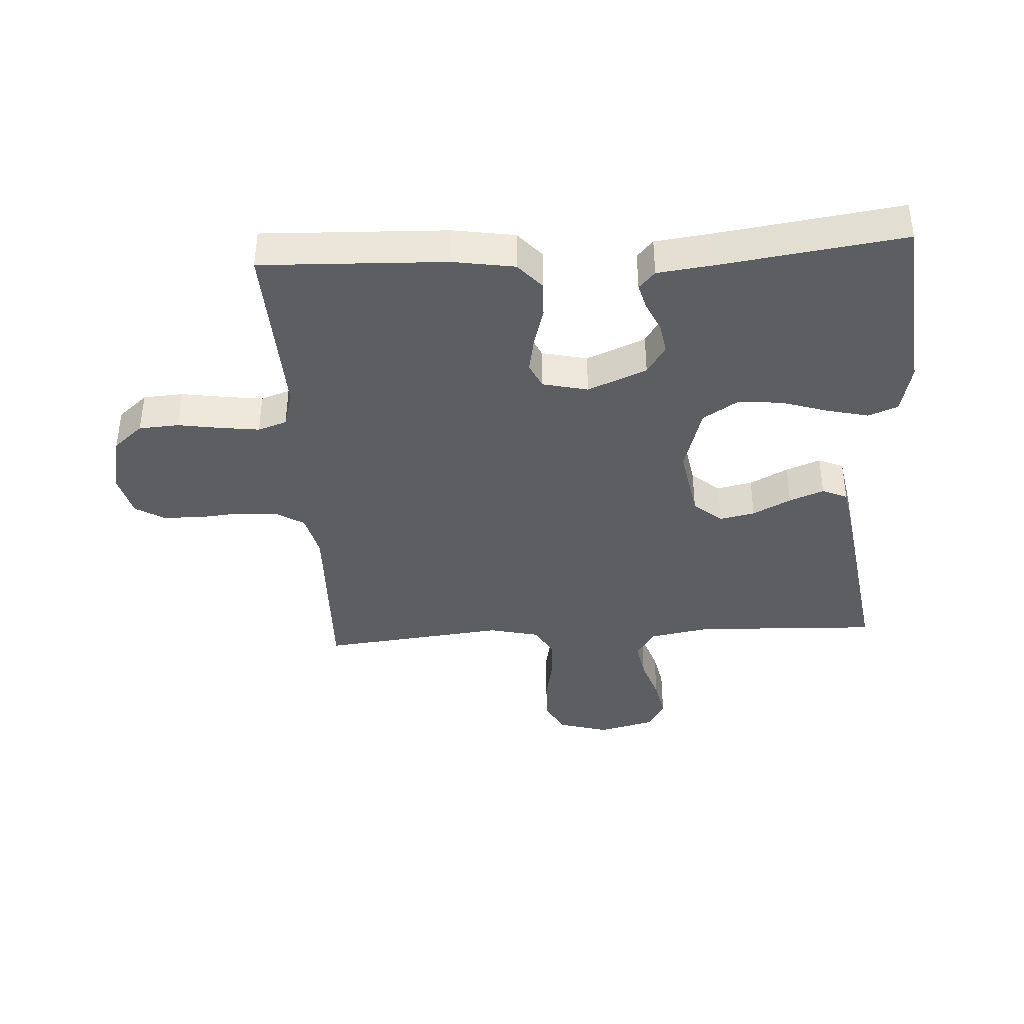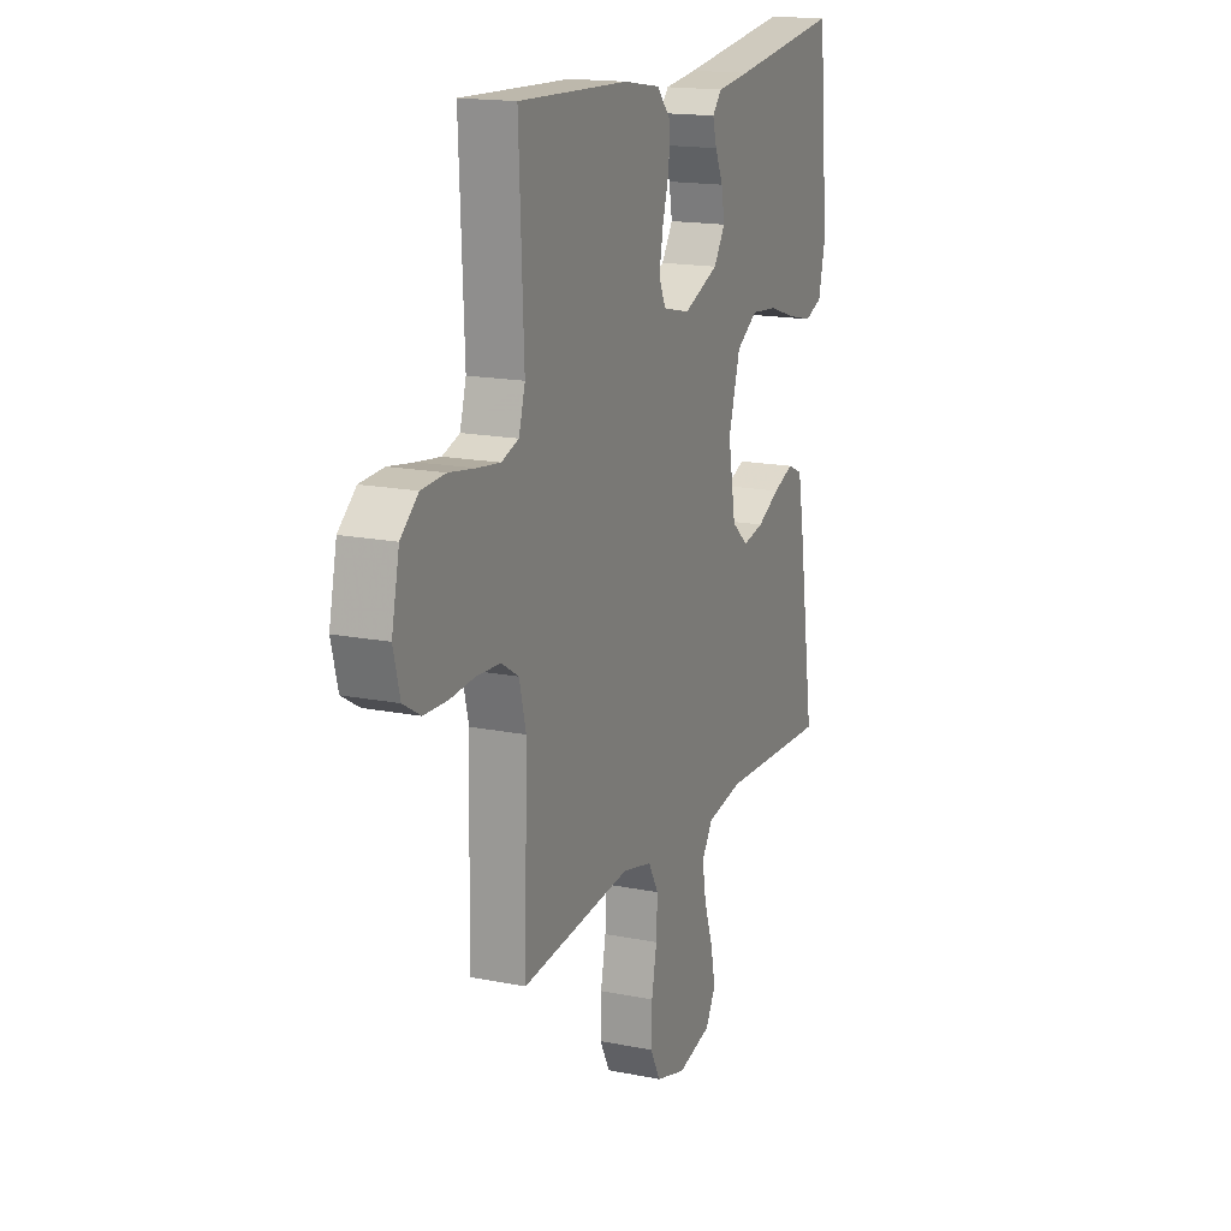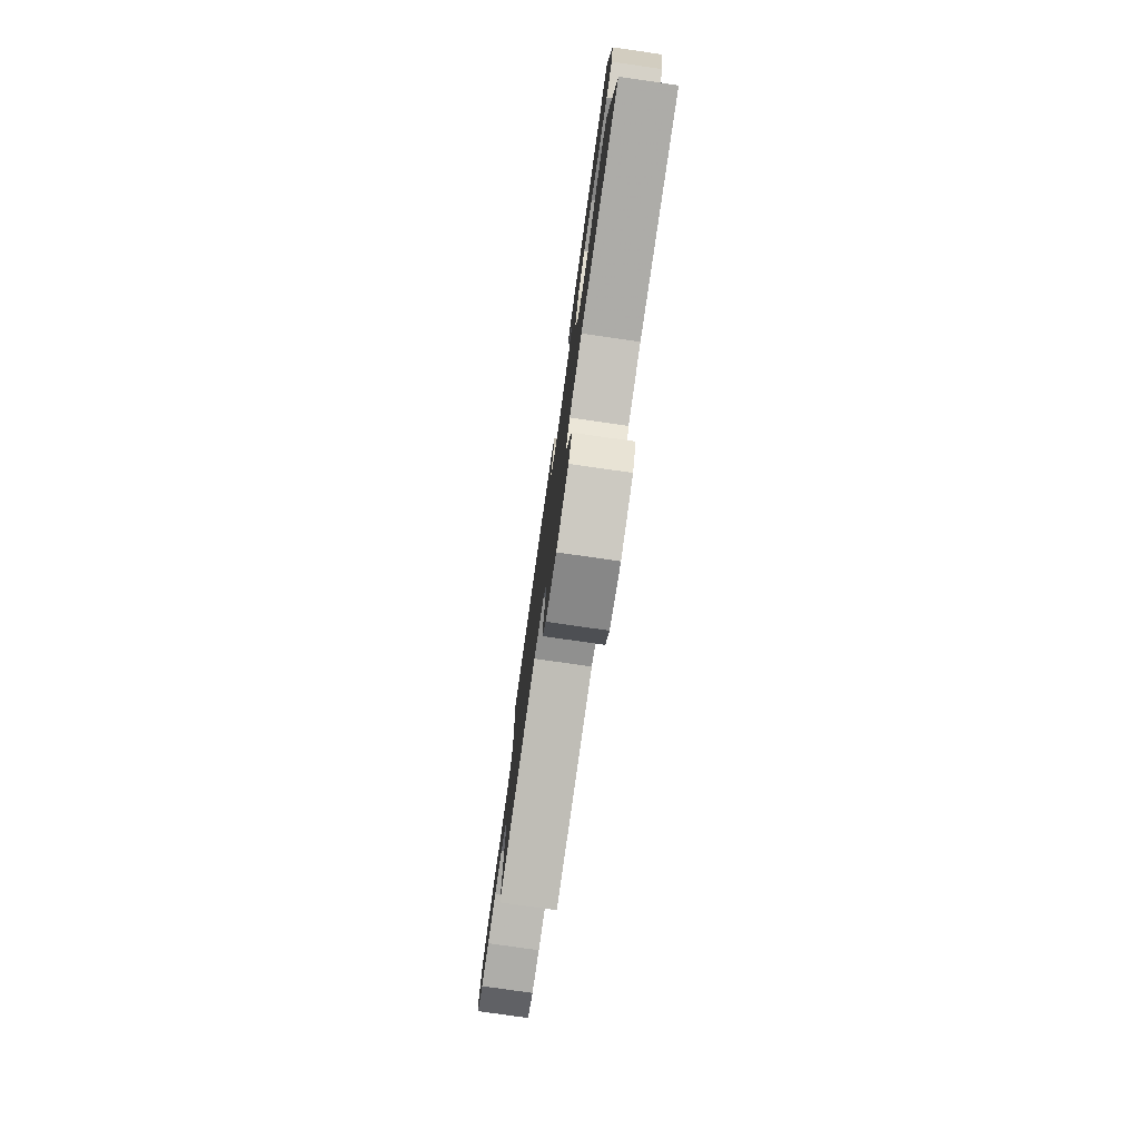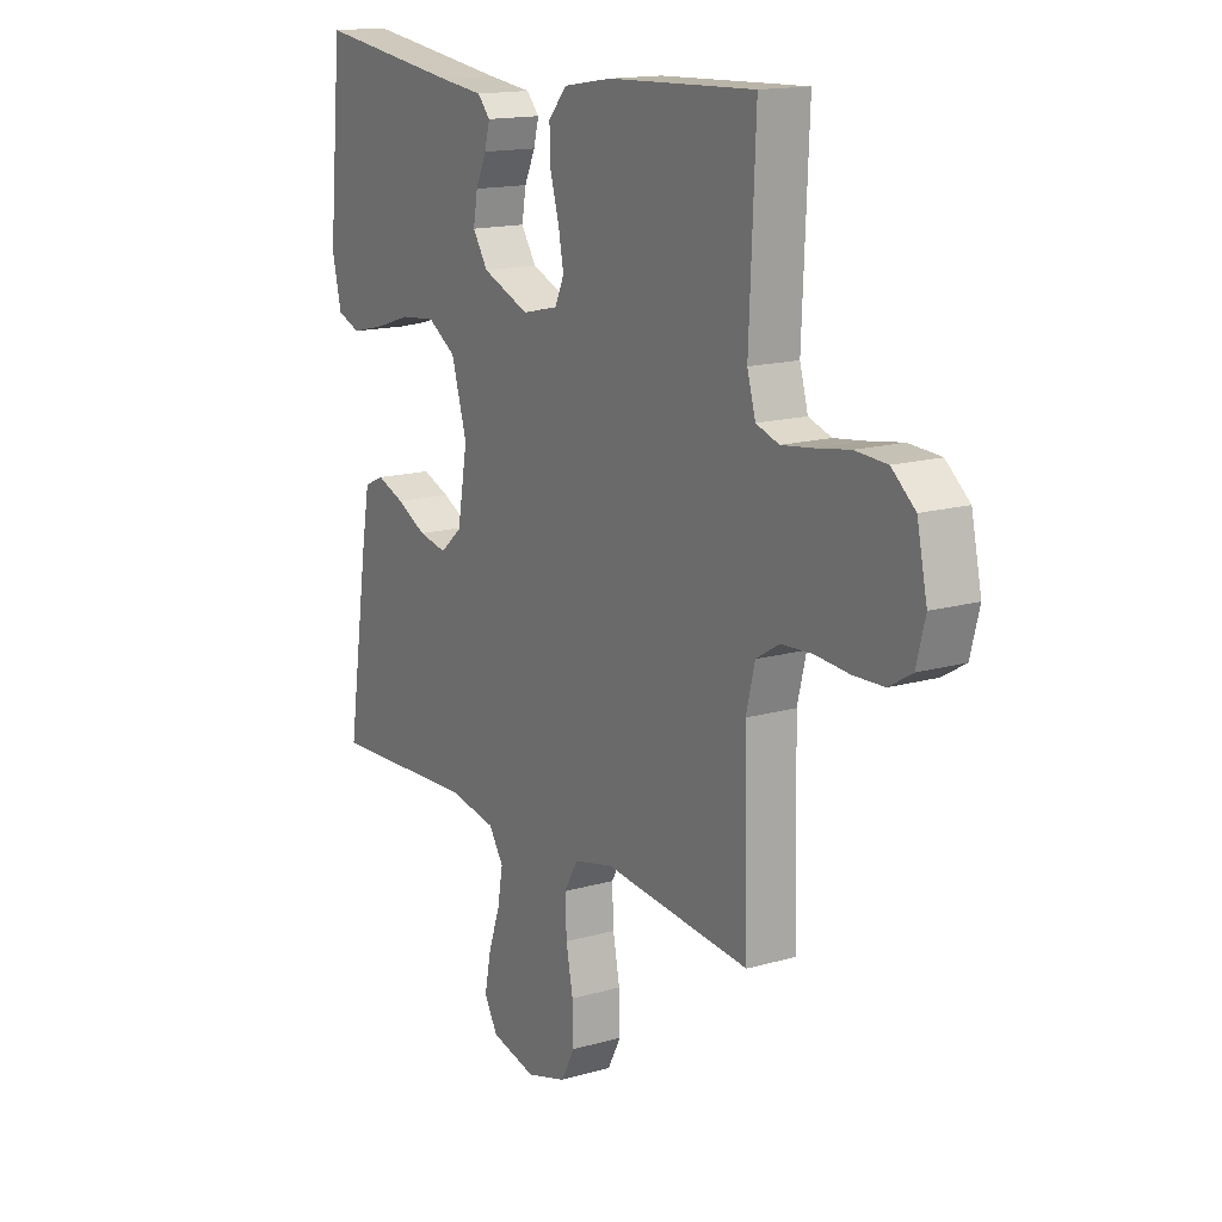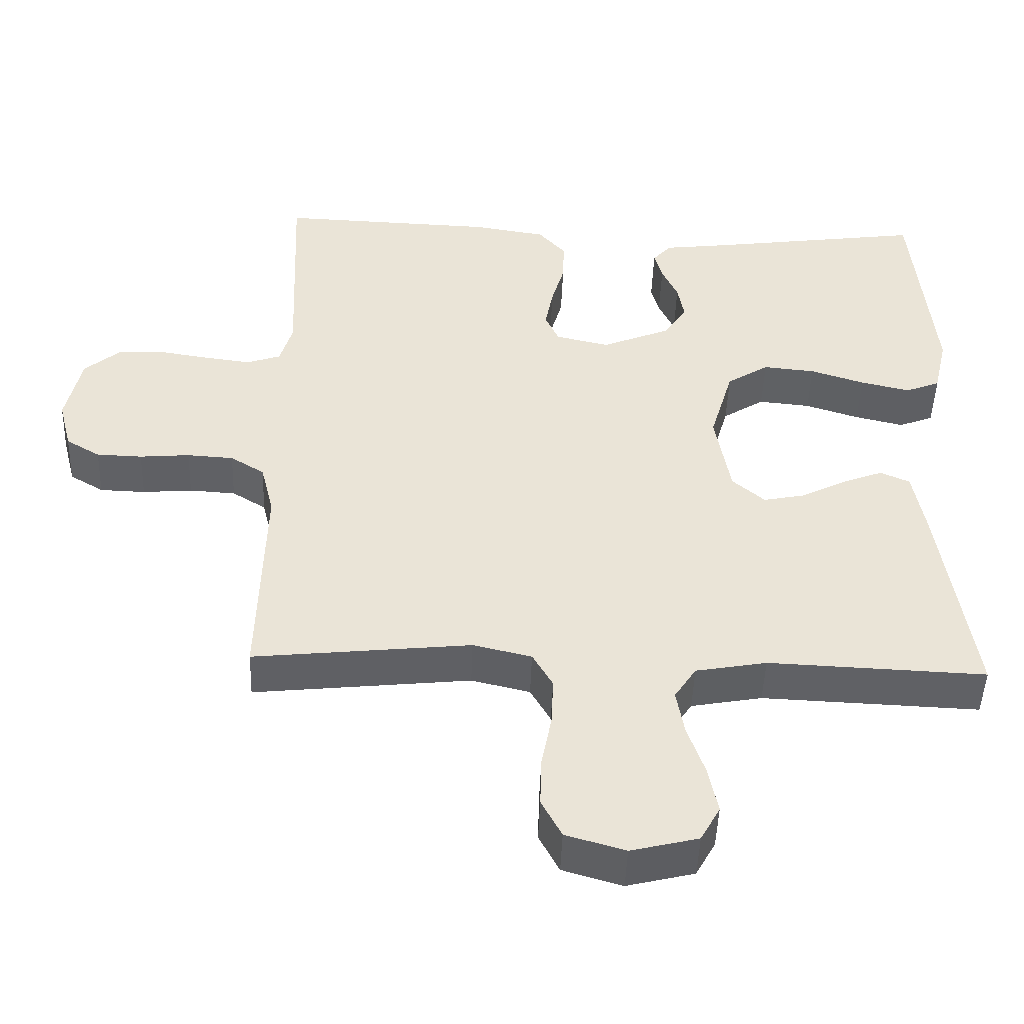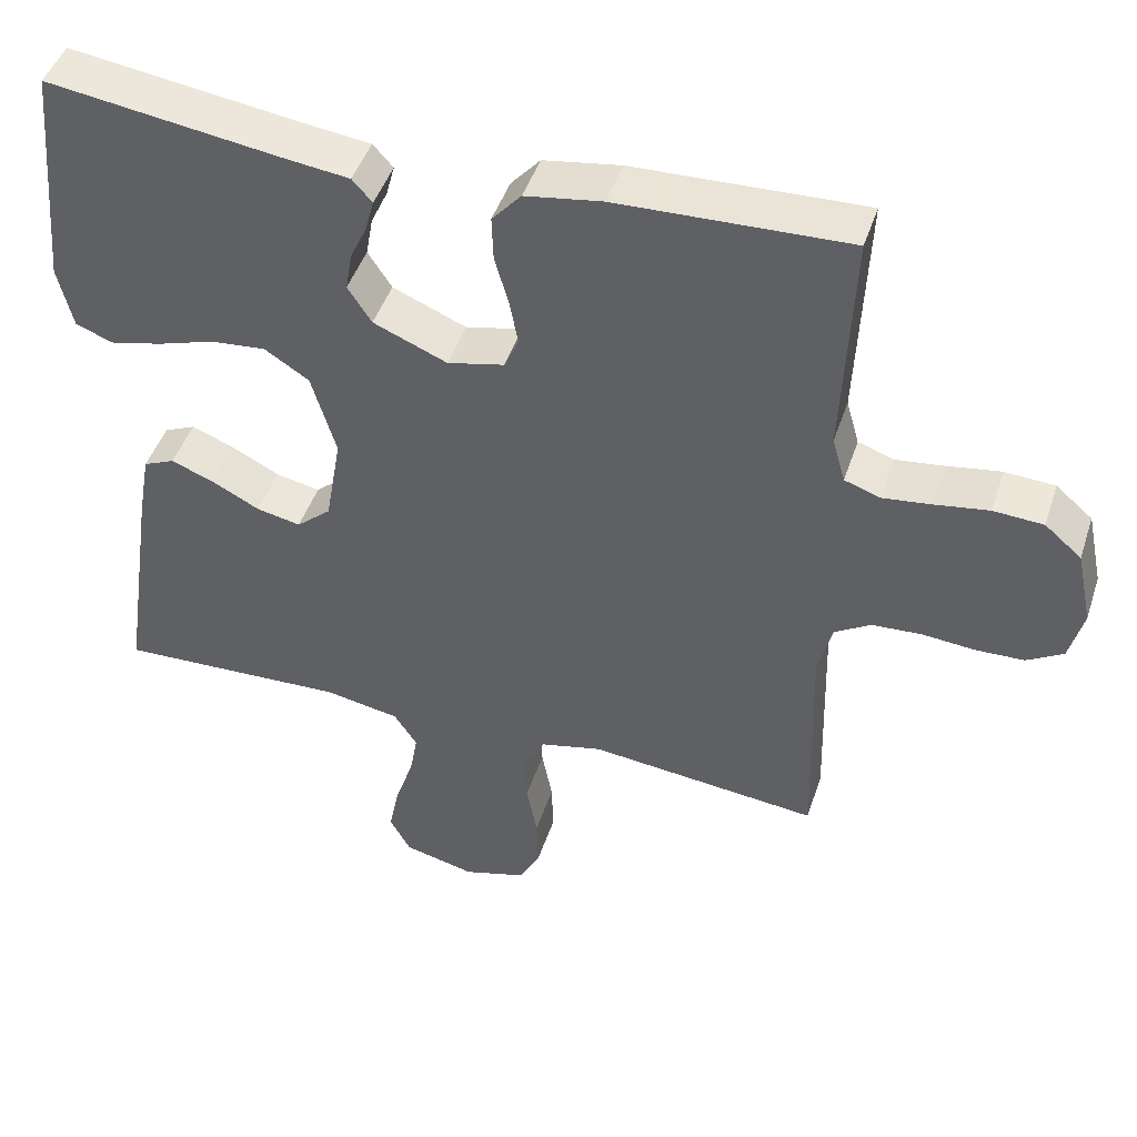
<metadata>
{"format":"obj","ext":"obj","renderer":"f3d","projection":"perspective","resolution":1024,"background":"white","views":[{"elev":-39.2,"azim":3.4,"up":"+Y"},{"elev":16.5,"azim":-67.7,"up":"+Z"},{"elev":-78.9,"azim":81.9,"up":"+Z"},{"elev":15.2,"azim":-121.5,"up":"+Z"},{"elev":-47.3,"azim":-2.0,"up":"+Z"},{"elev":45.9,"azim":-162.1,"up":"+Z"}]}
</metadata>
<code>
v -0.5 0.07 -0.5
v -0.492 0.07 -0.2
v -0.51 0.07 -0.127
v -0.557 0.07 -0.098
v -0.621 0.07 -0.094
v -0.69 0.07 -0.1
v -0.753 0.07 -0.098
v -0.8 0.07 -0.07
v -0.818 0.07 0
v -0.797 0.07 0.098
v -0.749 0.07 0.139
v -0.684 0.07 0.143
v -0.614 0.07 0.132
v -0.551 0.07 0.124
v -0.504 0.07 0.14
v -0.487 0.07 0.2
v -0.5 0.07 0.5
v -0.2 0.07 0.489
v -0.1 0.07 0.473
v -0.062 0.07 0.43
v -0.064 0.07 0.371
v -0.082 0.07 0.308
v -0.093 0.07 0.249
v -0.074 0.07 0.207
v 0 0.07 0.19
v 0.096 0.07 0.23
v 0.127 0.07 0.278
v 0.118 0.07 0.329
v 0.096 0.07 0.377
v 0.085 0.07 0.418
v 0.111 0.07 0.447
v 0.2 0.07 0.458
v 0.5 0.07 0.5
v 0.528 0.07 0.2
v 0.509 0.07 0.118
v 0.461 0.07 0.099
v 0.393 0.07 0.115
v 0.318 0.07 0.139
v 0.246 0.07 0.146
v 0.188 0.07 0.109
v 0.156 0.07 0
v 0.177 0.07 -0.12
v 0.222 0.07 -0.159
v 0.28 0.07 -0.147
v 0.342 0.07 -0.115
v 0.398 0.07 -0.093
v 0.439 0.07 -0.111
v 0.455 0.07 -0.2
v 0.5 0.07 -0.5
v 0.2 0.07 -0.488
v 0.102 0.07 -0.506
v 0.072 0.07 -0.552
v 0.083 0.07 -0.615
v 0.107 0.07 -0.685
v 0.12 0.07 -0.75
v 0.093 0.07 -0.799
v 0 0.07 -0.822
v -0.082 0.07 -0.798
v -0.11 0.07 -0.745
v -0.108 0.07 -0.676
v -0.094 0.07 -0.603
v -0.091 0.07 -0.536
v -0.119 0.07 -0.487
v -0.2 0.07 -0.468
v -0.5 0 -0.5
v -0.492 0 -0.2
v -0.51 0 -0.127
v -0.557 0 -0.098
v -0.621 0 -0.094
v -0.69 0 -0.1
v -0.753 0 -0.098
v -0.8 0 -0.07
v -0.818 0 0
v -0.797 0 0.098
v -0.749 0 0.139
v -0.684 0 0.143
v -0.614 0 0.132
v -0.551 0 0.124
v -0.504 0 0.14
v -0.487 0 0.2
v -0.5 0 0.5
v -0.2 0 0.489
v -0.1 0 0.473
v -0.062 0 0.43
v -0.064 0 0.371
v -0.082 0 0.308
v -0.093 0 0.249
v -0.074 0 0.207
v 0 0 0.19
v 0.096 0 0.23
v 0.127 0 0.278
v 0.118 0 0.329
v 0.096 0 0.377
v 0.085 0 0.418
v 0.111 0 0.447
v 0.2 0 0.458
v 0.5 0 0.5
v 0.528 0 0.2
v 0.509 0 0.118
v 0.461 0 0.099
v 0.393 0 0.115
v 0.318 0 0.139
v 0.246 0 0.146
v 0.188 0 0.109
v 0.156 0 0
v 0.177 0 -0.12
v 0.222 0 -0.159
v 0.28 0 -0.147
v 0.342 0 -0.115
v 0.398 0 -0.093
v 0.439 0 -0.111
v 0.455 0 -0.2
v 0.5 0 -0.5
v 0.2 0 -0.488
v 0.102 0 -0.506
v 0.072 0 -0.552
v 0.083 0 -0.615
v 0.107 0 -0.685
v 0.12 0 -0.75
v 0.093 0 -0.799
v 0 0 -0.822
v -0.082 0 -0.798
v -0.11 0 -0.745
v -0.108 0 -0.676
v -0.094 0 -0.603
v -0.091 0 -0.536
v -0.119 0 -0.487
v -0.2 0 -0.468
f 58 59 60 61
f 58 61 62
f 57 58 62
f 56 57 62
f 53 54 55 56
f 52 53 56 62
f 51 52 62 63
f 47 48 49 50
f 44 45 46 47
f 44 47 50 51
f 35 36 37 38
f 33 34 35 38
f 32 33 38 39
f 31 32 39 40
f 28 29 30 31
f 27 28 31 40
f 19 20 21 22
f 19 22 23
f 16 17 18 19
f 15 16 19 23
f 14 15 23 24
f 10 11 12 13
f 10 13 14
f 9 10 14
f 5 6 7 8
f 4 5 8 9
f 64 1 2
f 64 2 3
f 63 64 3
f 43 44 51 63
f 42 43 63 3
f 41 42 3 4
f 26 27 40 41
f 25 26 41 4
f 14 24 25
f 4 9 14 25
f 125 124 123 122
f 126 125 122
f 126 122 121
f 126 121 120
f 120 119 118 117
f 126 120 117 116
f 127 126 116 115
f 114 113 112 111
f 111 110 109 108
f 115 114 111 108
f 102 101 100 99
f 102 99 98 97
f 103 102 97 96
f 104 103 96 95
f 95 94 93 92
f 104 95 92 91
f 86 85 84 83
f 87 86 83
f 83 82 81 80
f 87 83 80 79
f 88 87 79 78
f 77 76 75 74
f 78 77 74
f 78 74 73
f 72 71 70 69
f 73 72 69 68
f 66 65 128
f 67 66 128
f 67 128 127
f 127 115 108 107
f 67 127 107 106
f 68 67 106 105
f 105 104 91 90
f 68 105 90 89
f 89 88 78
f 89 78 73 68
f 1 65 66 2
f 2 66 67 3
f 3 67 68 4
f 4 68 69 5
f 5 69 70 6
f 6 70 71 7
f 7 71 72 8
f 8 72 73 9
f 9 73 74 10
f 10 74 75 11
f 11 75 76 12
f 12 76 77 13
f 13 77 78 14
f 14 78 79 15
f 15 79 80 16
f 16 80 81 17
f 17 81 82 18
f 18 82 83 19
f 19 83 84 20
f 20 84 85 21
f 21 85 86 22
f 22 86 87 23
f 23 87 88 24
f 24 88 89 25
f 25 89 90 26
f 26 90 91 27
f 27 91 92 28
f 28 92 93 29
f 29 93 94 30
f 30 94 95 31
f 31 95 96 32
f 32 96 97 33
f 33 97 98 34
f 34 98 99 35
f 35 99 100 36
f 36 100 101 37
f 37 101 102 38
f 38 102 103 39
f 39 103 104 40
f 40 104 105 41
f 41 105 106 42
f 42 106 107 43
f 43 107 108 44
f 44 108 109 45
f 45 109 110 46
f 46 110 111 47
f 47 111 112 48
f 48 112 113 49
f 49 113 114 50
f 50 114 115 51
f 51 115 116 52
f 52 116 117 53
f 53 117 118 54
f 54 118 119 55
f 55 119 120 56
f 56 120 121 57
f 57 121 122 58
f 58 122 123 59
f 59 123 124 60
f 60 124 125 61
f 61 125 126 62
f 62 126 127 63
f 63 127 128 64
f 64 128 65 1

</code>
